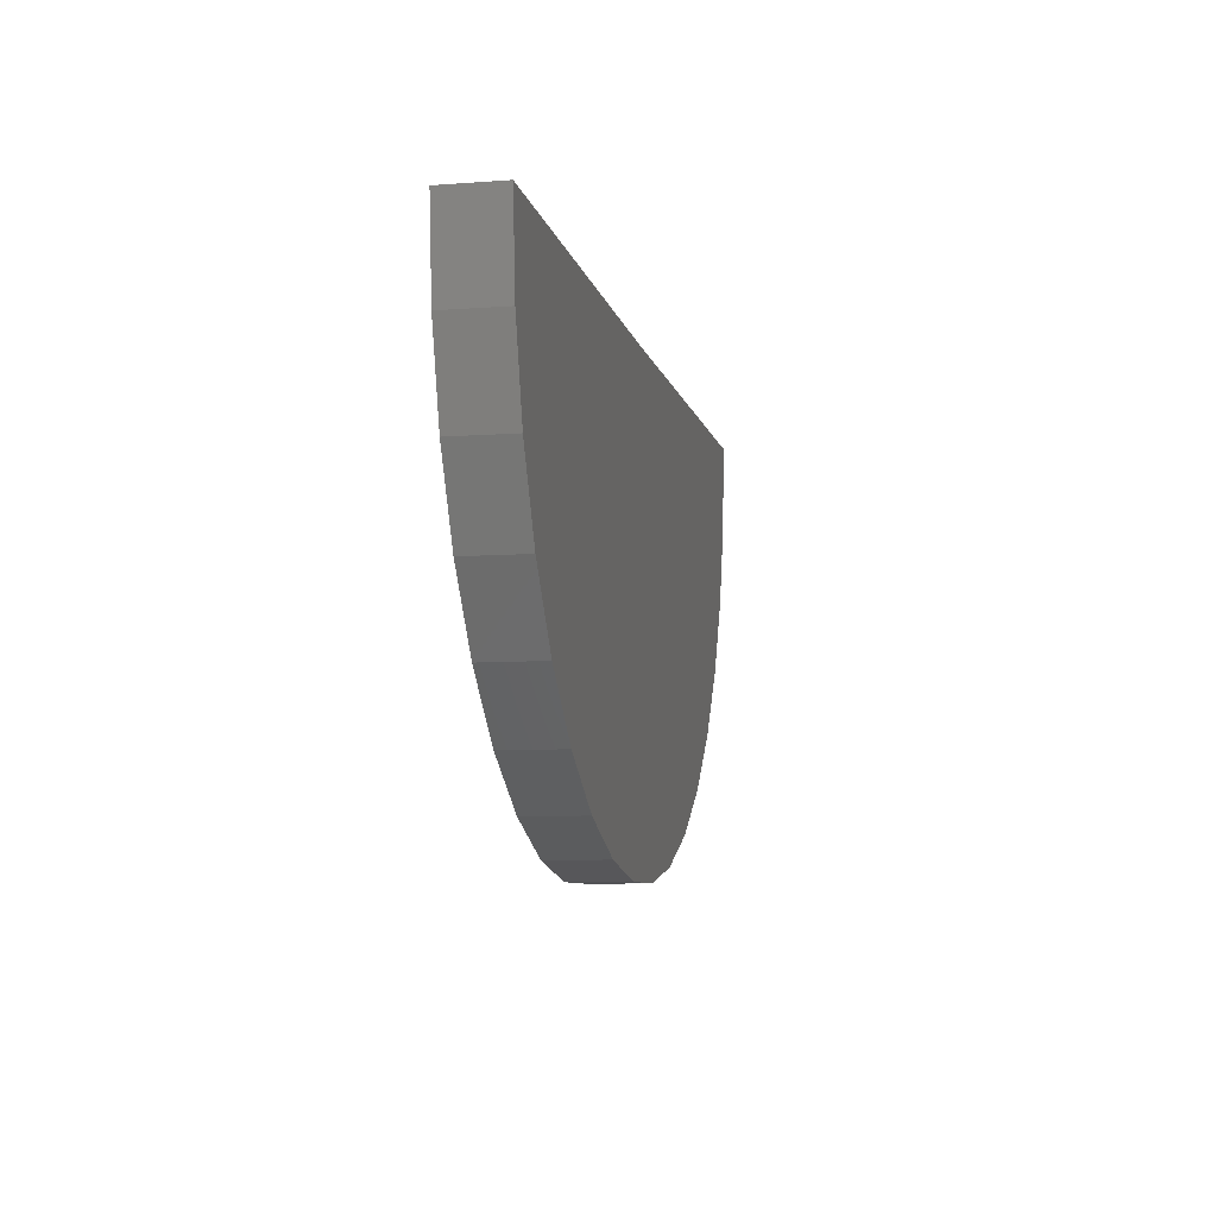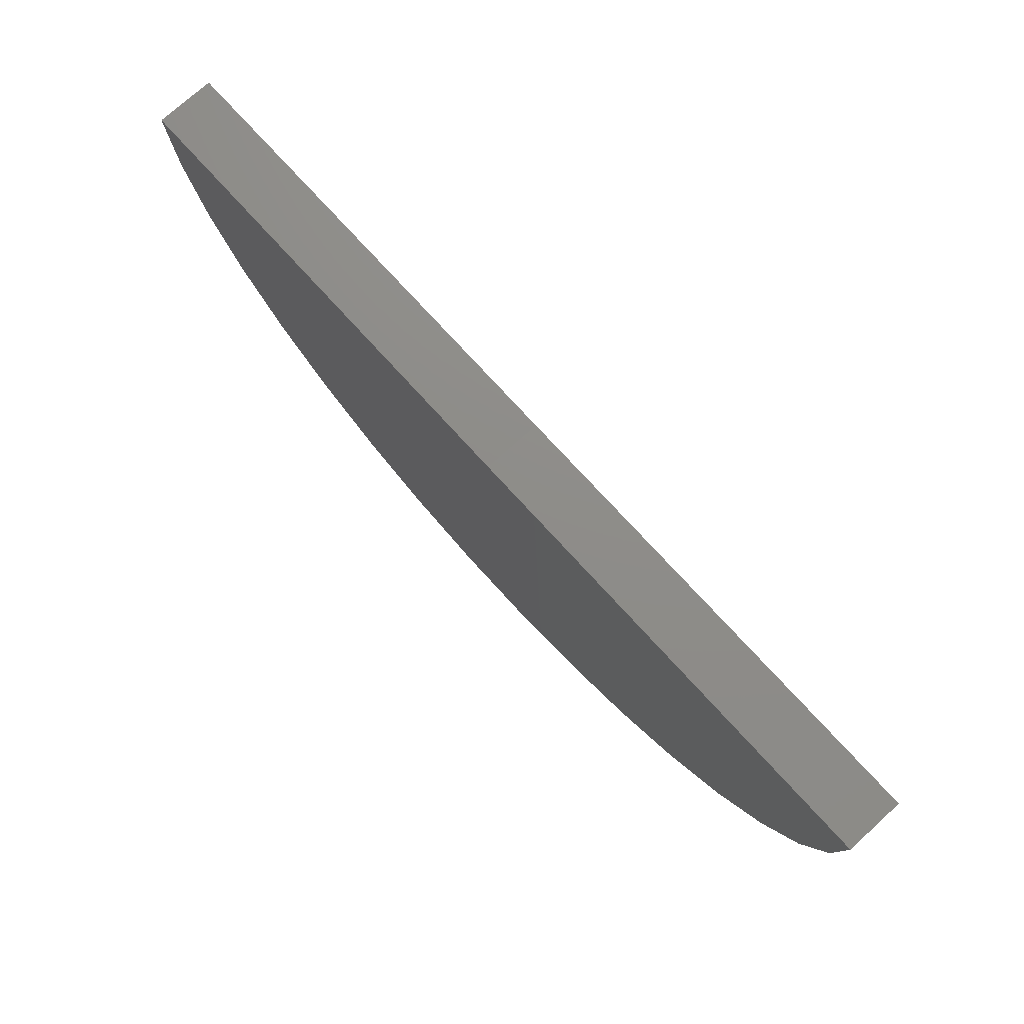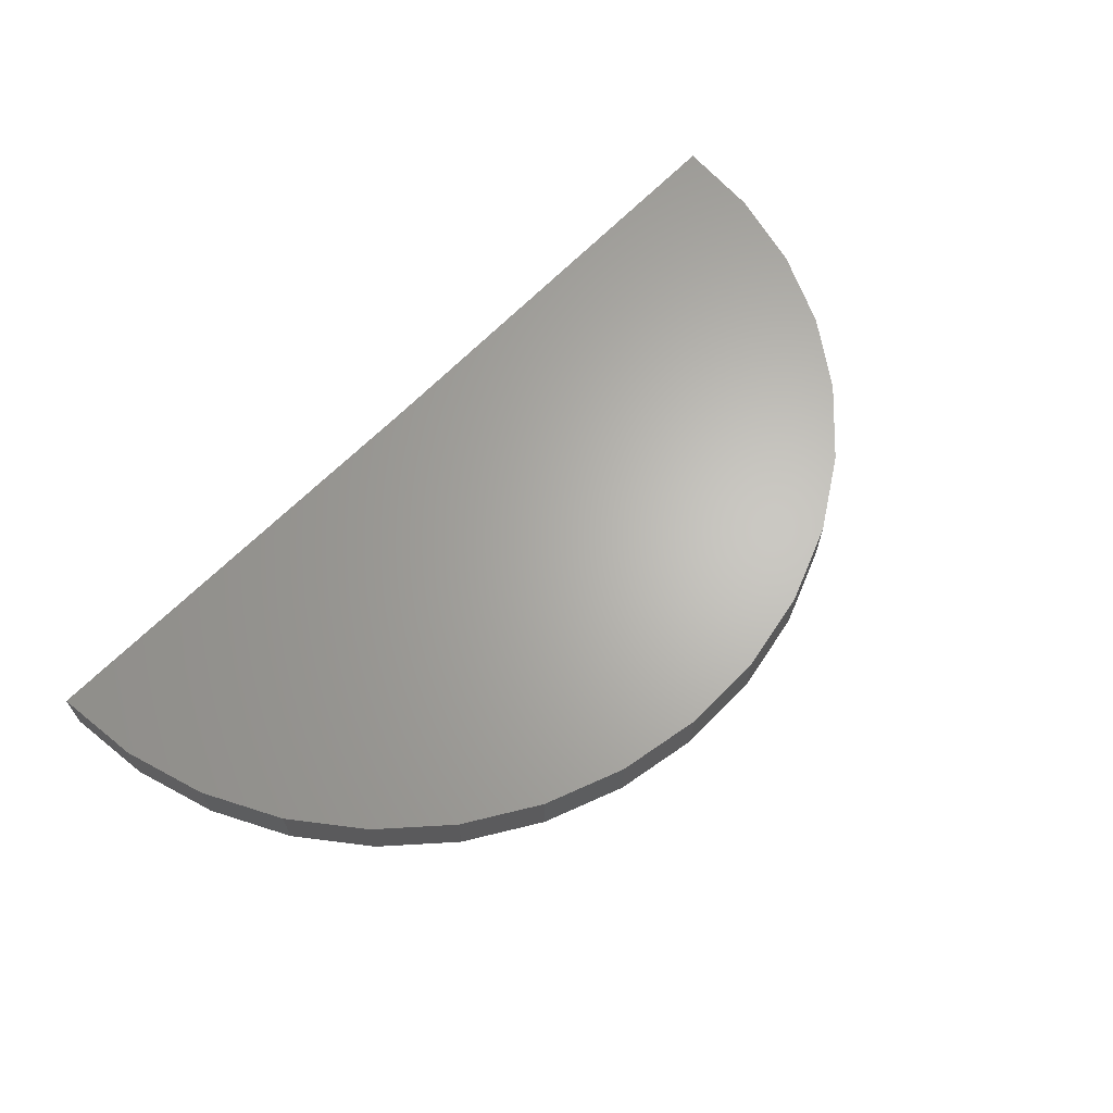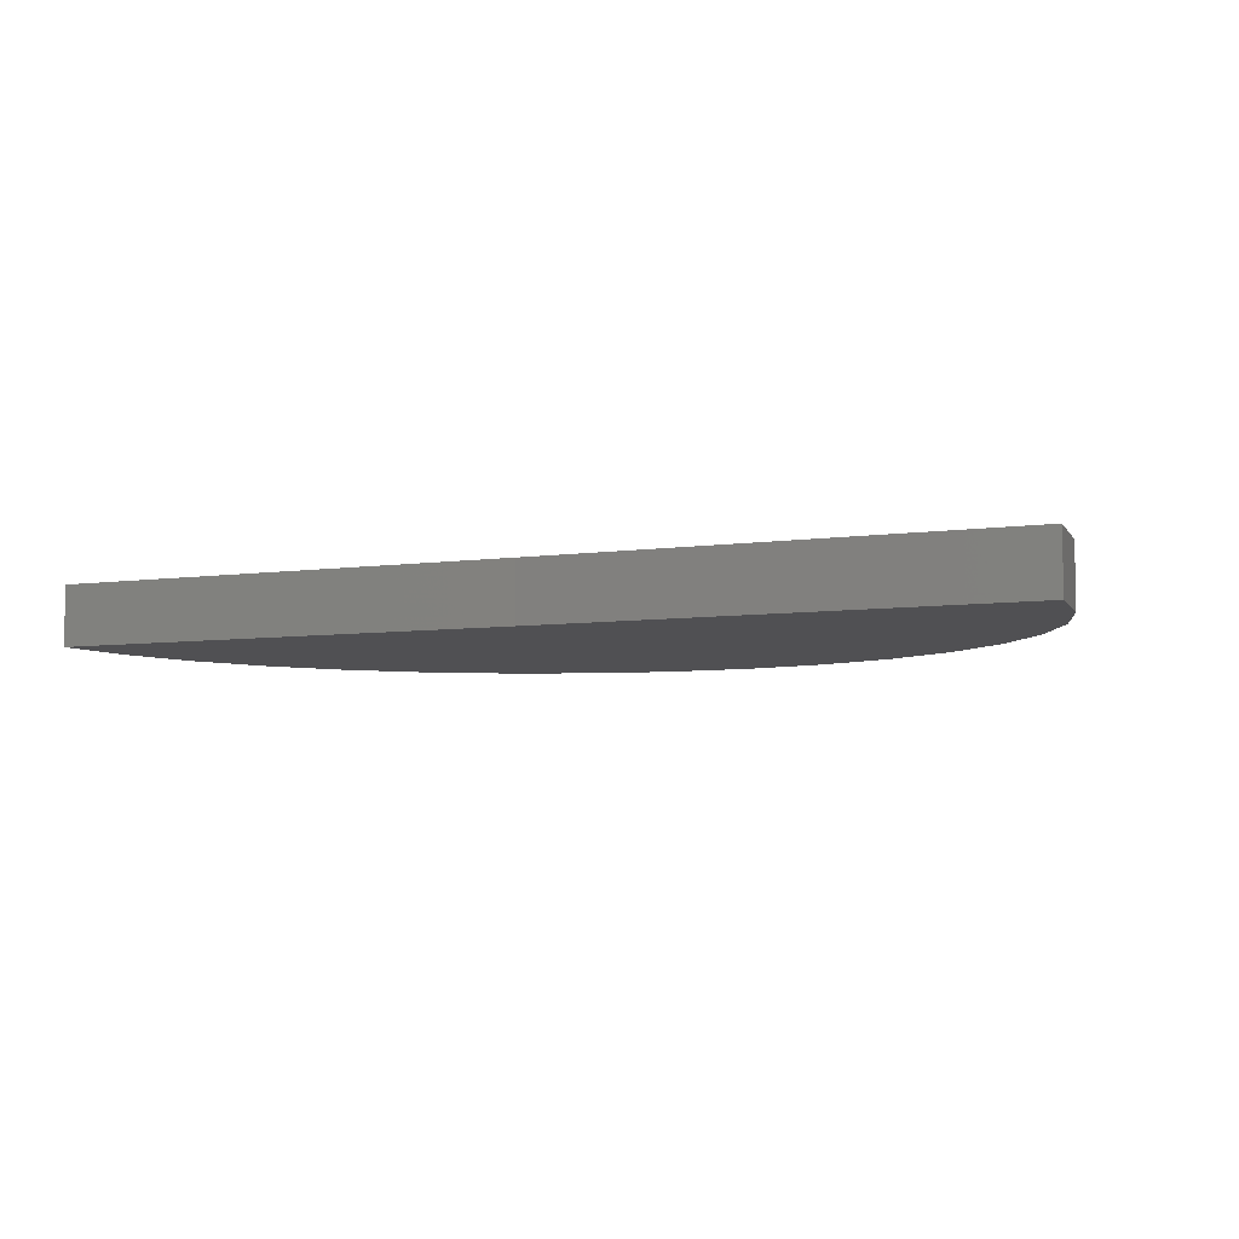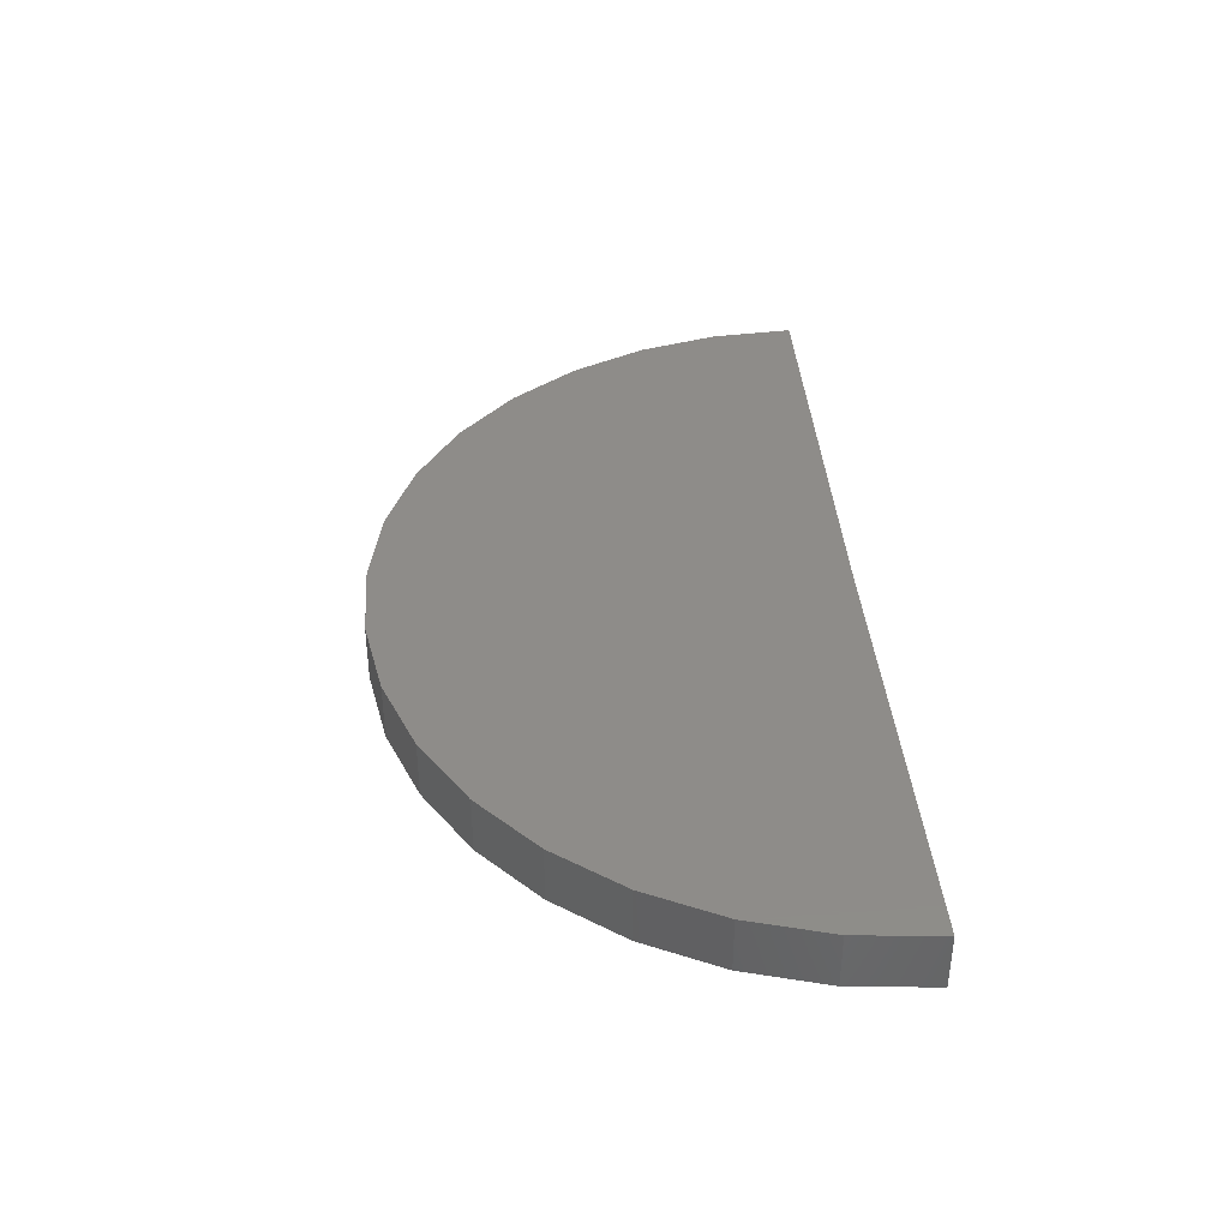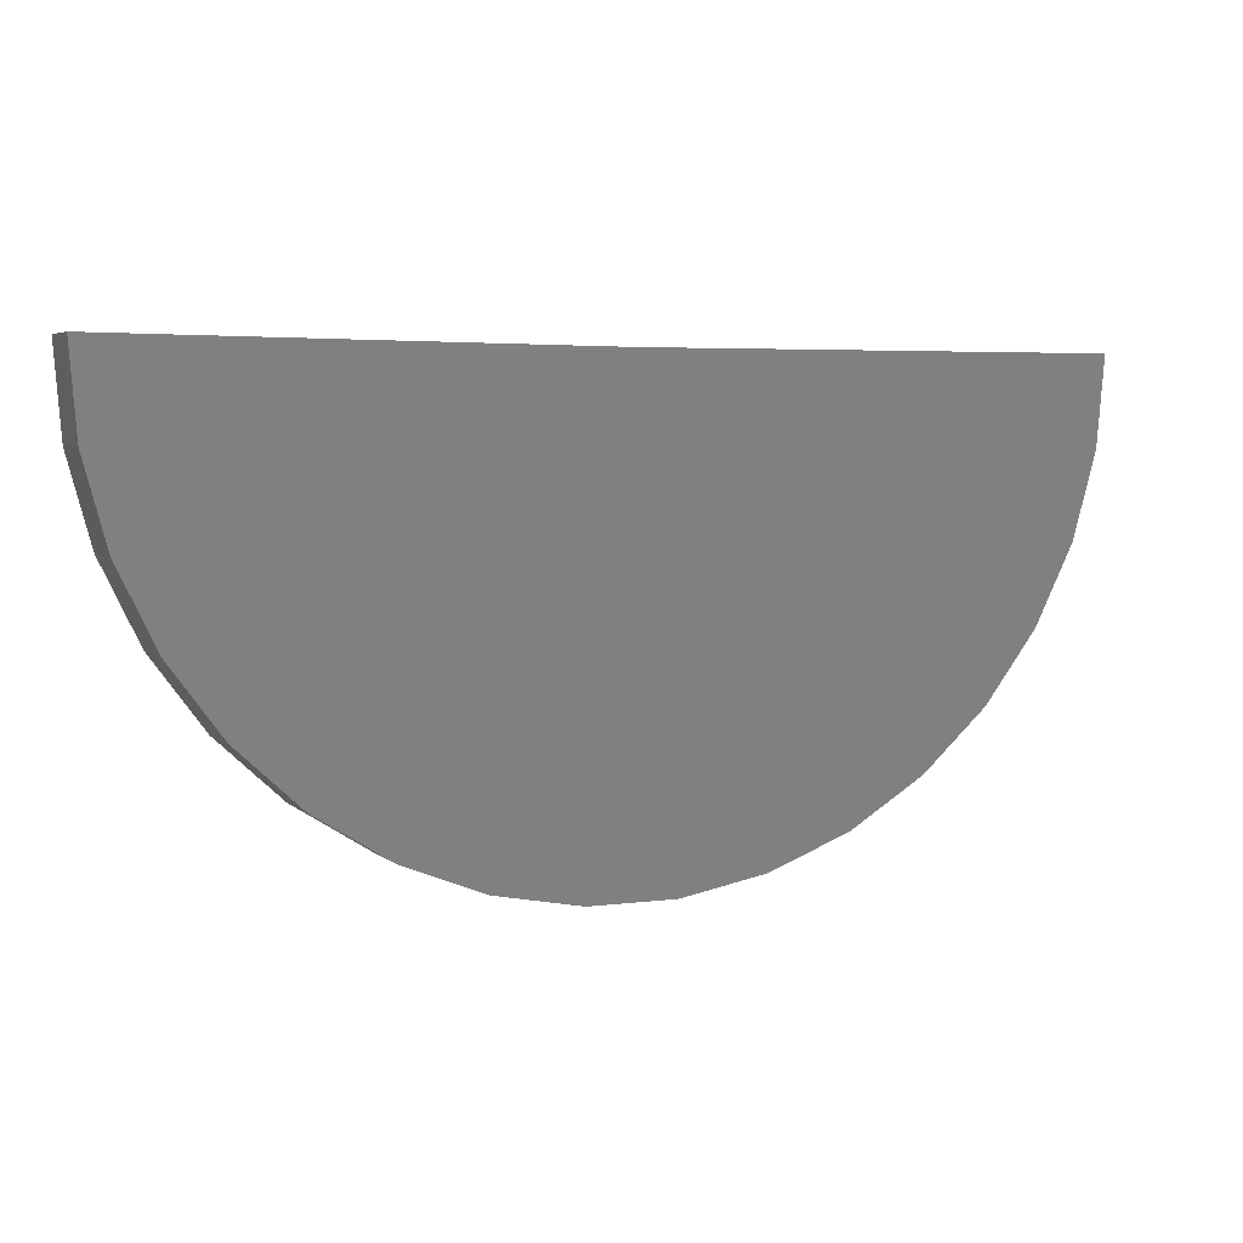
<metadata>
{"format":"stl","ext":"stl","renderer":"f3d","projection":"perspective","resolution":1024,"background":"white","views":[{"elev":-8.0,"azim":101.6,"up":"+Y"},{"elev":74.8,"azim":-132.2,"up":"+Y"},{"elev":65.1,"azim":-46.2,"up":"+Z"},{"elev":-6.4,"azim":-157.2,"up":"+Z"},{"elev":38.0,"azim":85.4,"up":"+Z"},{"elev":4.8,"azim":-24.2,"up":"+Y"}]}
</metadata>
<code>
# stl→obj: 38 verts, 72 faces
v -0.75 0 -0.09375
v -2.25 0.01848 -0.09375
v -0.75 1.052e-17 0.09572
v -2.25 0.01848 0.09572
v 0.75 1.665e-16 -0.09375
v 0.75 1.771e-16 0.09572
v -2.228 -0.2585 0.09572
v -2.155 -0.5266 0.09572
v 0.6479 -0.5439 0.09572
v 0.7243 -0.2767 0.09572
v 0.1496 -1.2 0.09572
v -1.429 -1.337 0.09572
v -0.08724 -1.346 0.09572
v -1.171 -1.44 0.09572
v -0.3468 -1.445 0.09572
v -0.8981 -1.493 0.09572
v -0.6203 -1.494 0.09572
v -1.664 -1.189 0.09572
v 0.3556 -1.014 0.09572
v -1.868 -1 0.09572
v 0.5236 -0.7924 0.09572
v -2.033 -0.7767 0.09572
v -2.228 -0.2585 -0.09375
v -2.155 -0.5266 -0.09375
v -2.033 -0.7767 -0.09375
v -1.868 -1 -0.09375
v -1.664 -1.189 -0.09375
v -1.429 -1.337 -0.09375
v -1.171 -1.44 -0.09375
v -0.8981 -1.493 -0.09375
v -0.6203 -1.494 -0.09375
v -0.3468 -1.445 -0.09375
v -0.08724 -1.346 -0.09375
v 0.1496 -1.2 -0.09375
v 0.3556 -1.014 -0.09375
v 0.5236 -0.7924 -0.09375
v 0.6479 -0.5439 -0.09375
v 0.7243 -0.2767 -0.09375
f 1 2 3
f 3 2 4
f 1 3 5
f 5 3 6
f 7 8 9
f 7 9 10
f 7 10 6
f 7 6 3
f 7 3 4
f 11 12 13
f 13 12 14
f 13 14 15
f 15 14 16
f 15 16 17
f 12 11 18
f 18 11 19
f 18 19 20
f 20 19 21
f 20 21 22
f 22 21 9
f 22 9 8
f 4 2 7
f 7 2 23
f 7 23 8
f 8 23 24
f 8 24 22
f 22 24 25
f 22 25 20
f 20 25 26
f 20 26 18
f 18 26 27
f 18 27 12
f 12 27 28
f 12 28 14
f 14 28 29
f 14 29 16
f 16 29 30
f 16 30 17
f 17 30 31
f 17 31 15
f 15 31 32
f 15 32 13
f 13 32 33
f 13 33 11
f 11 33 34
f 11 34 19
f 19 34 35
f 19 35 21
f 21 35 36
f 21 36 9
f 9 36 37
f 9 37 10
f 10 37 38
f 10 38 6
f 6 38 5
f 23 2 1
f 23 1 5
f 23 5 38
f 23 38 37
f 23 37 24
f 31 30 32
f 32 30 29
f 32 29 33
f 33 29 28
f 33 28 34
f 34 28 27
f 34 27 35
f 35 27 26
f 35 26 36
f 36 26 25
f 36 25 37
f 37 25 24

</code>
